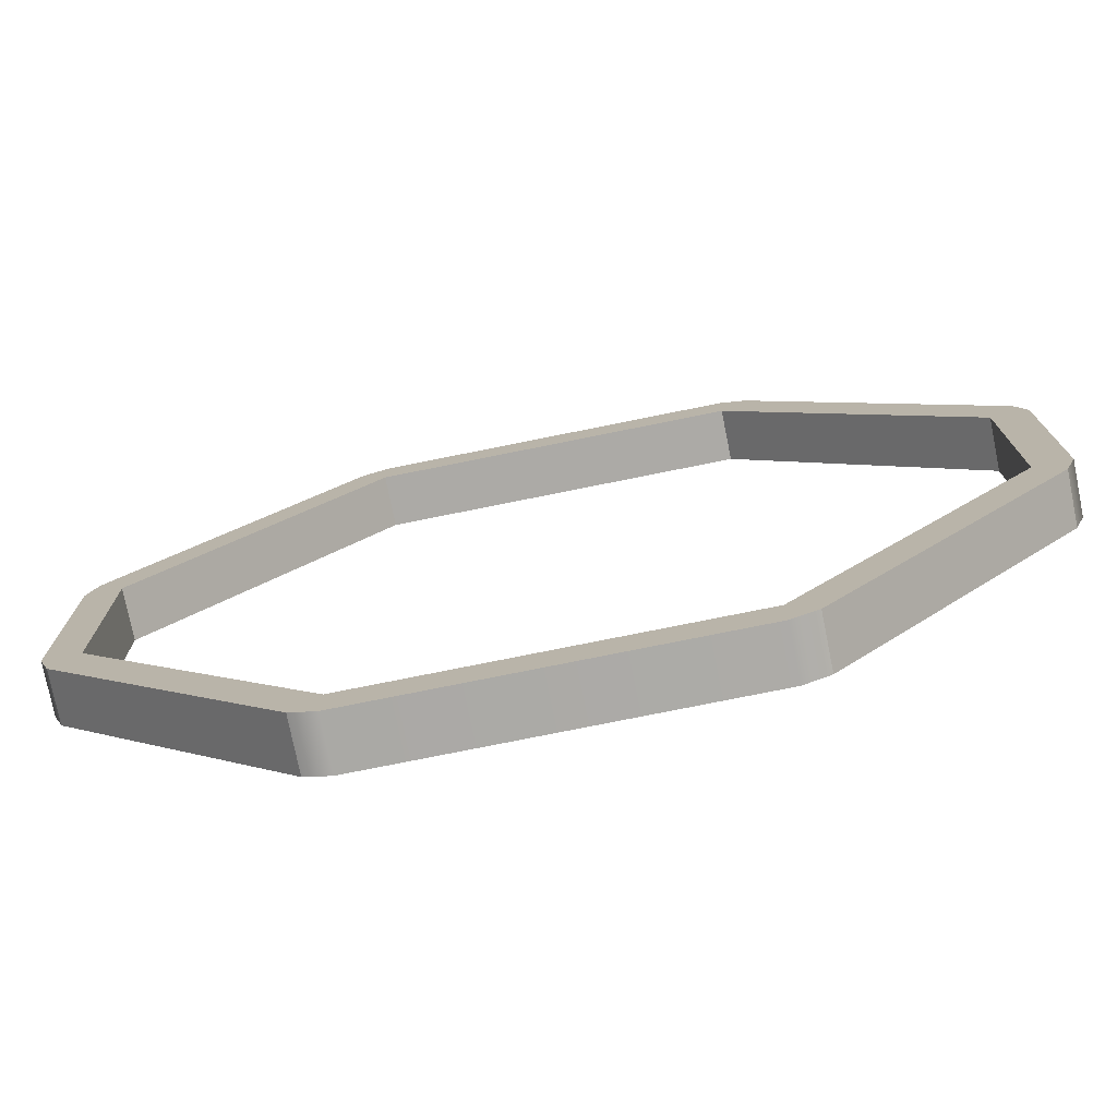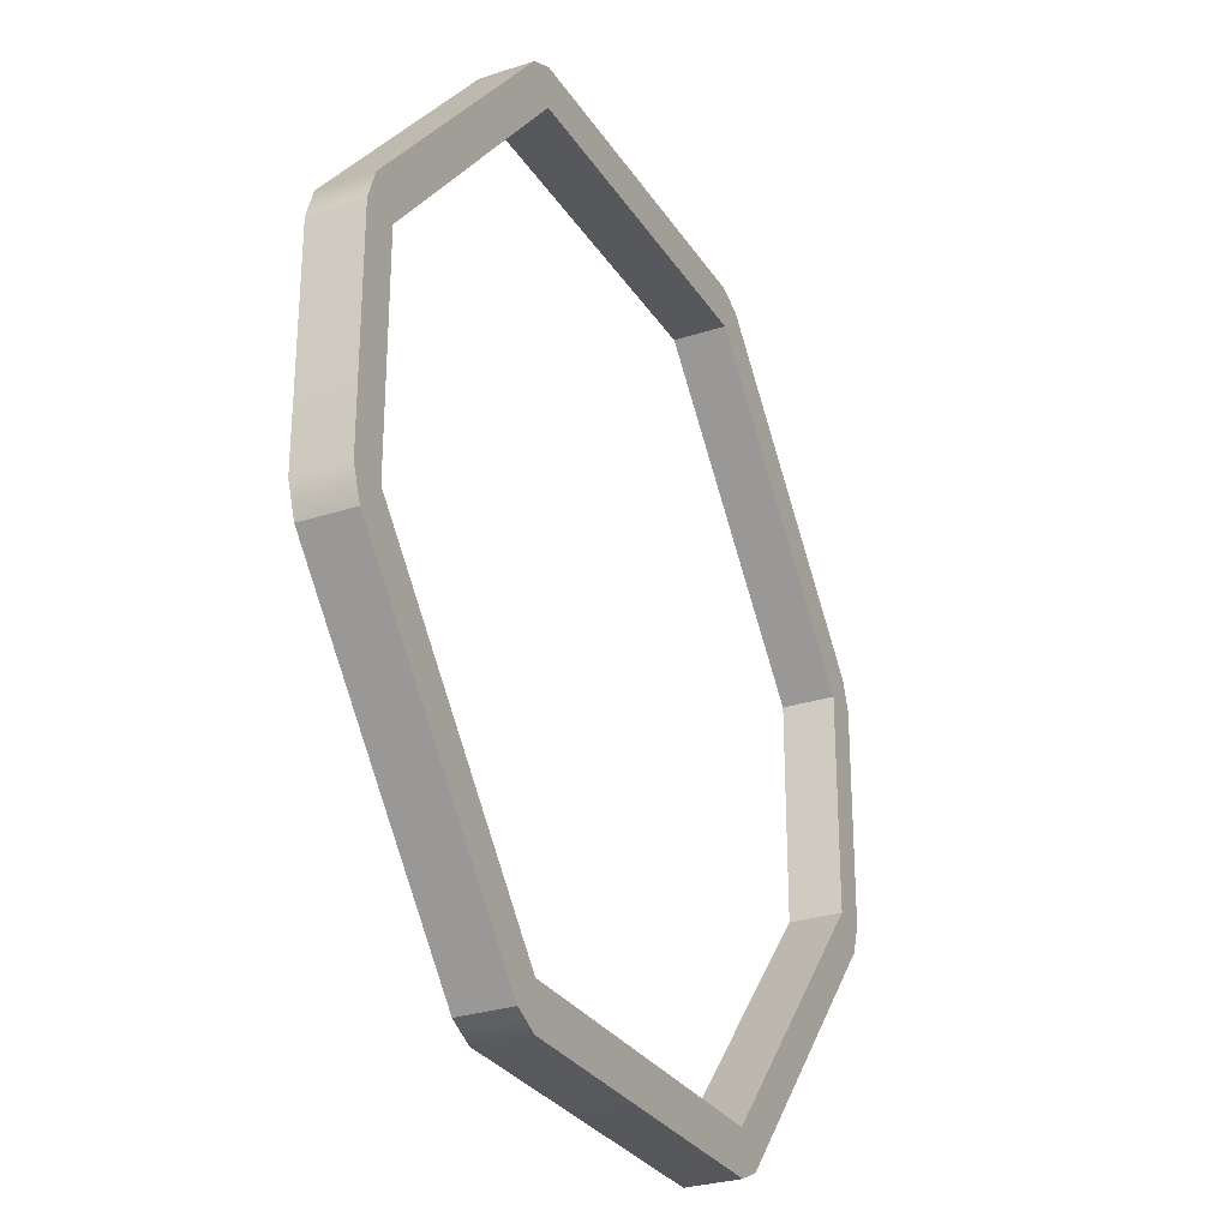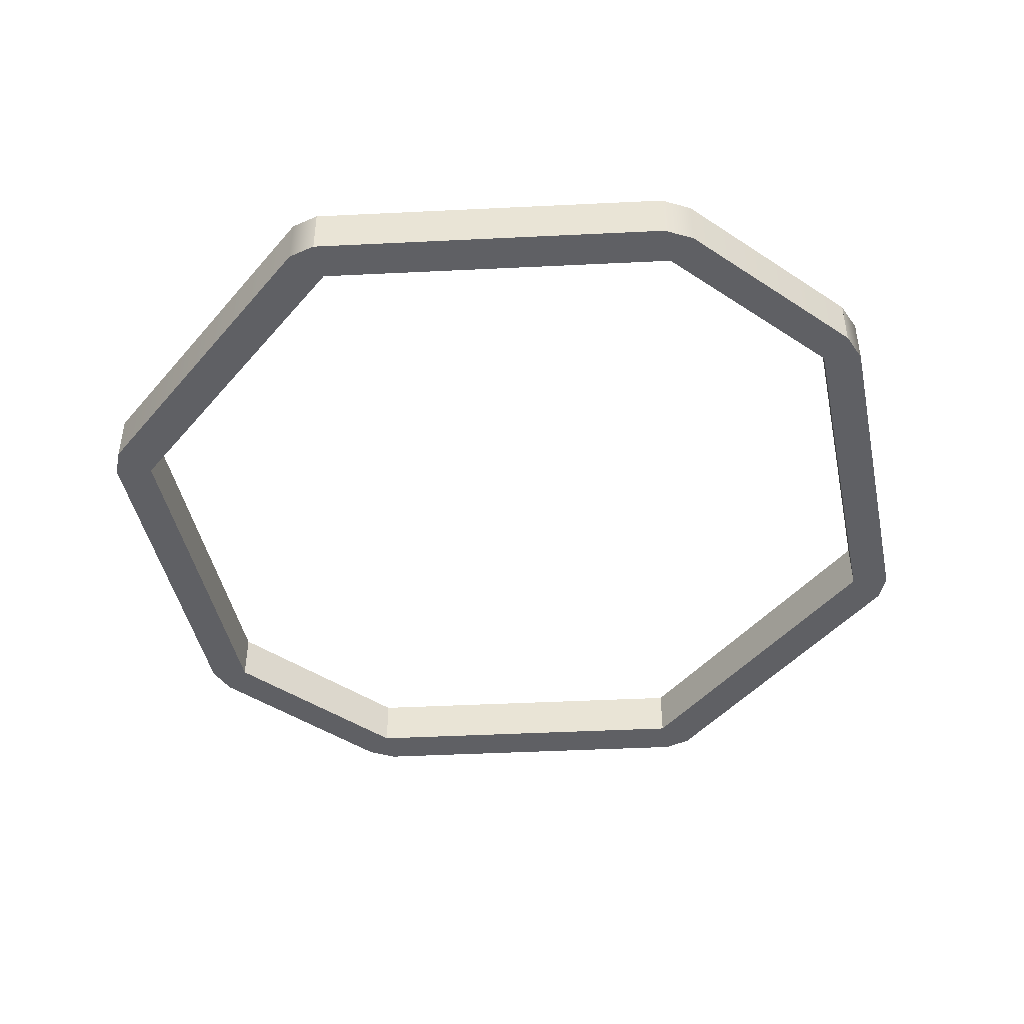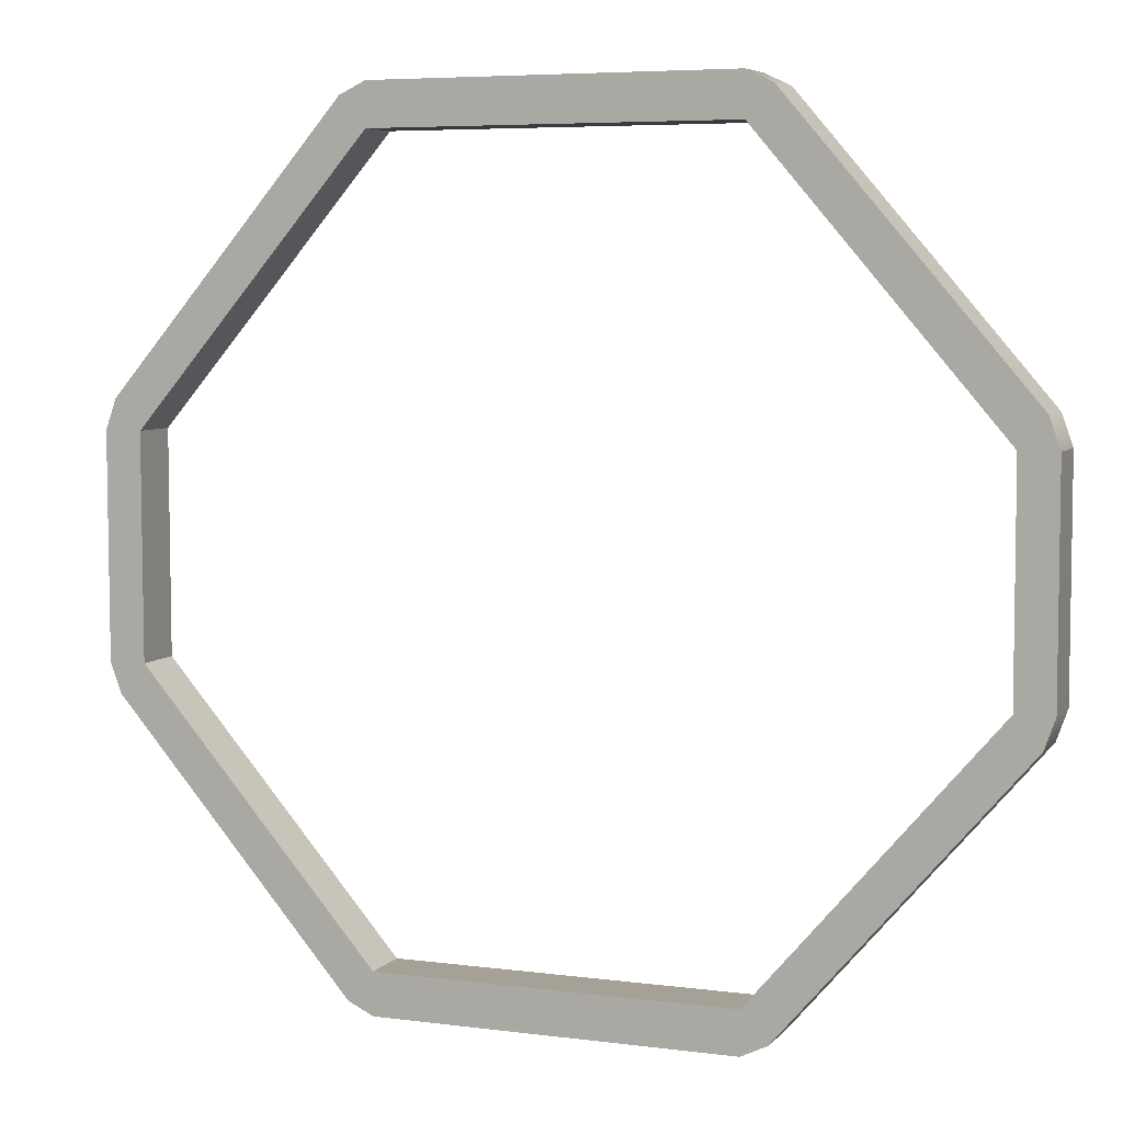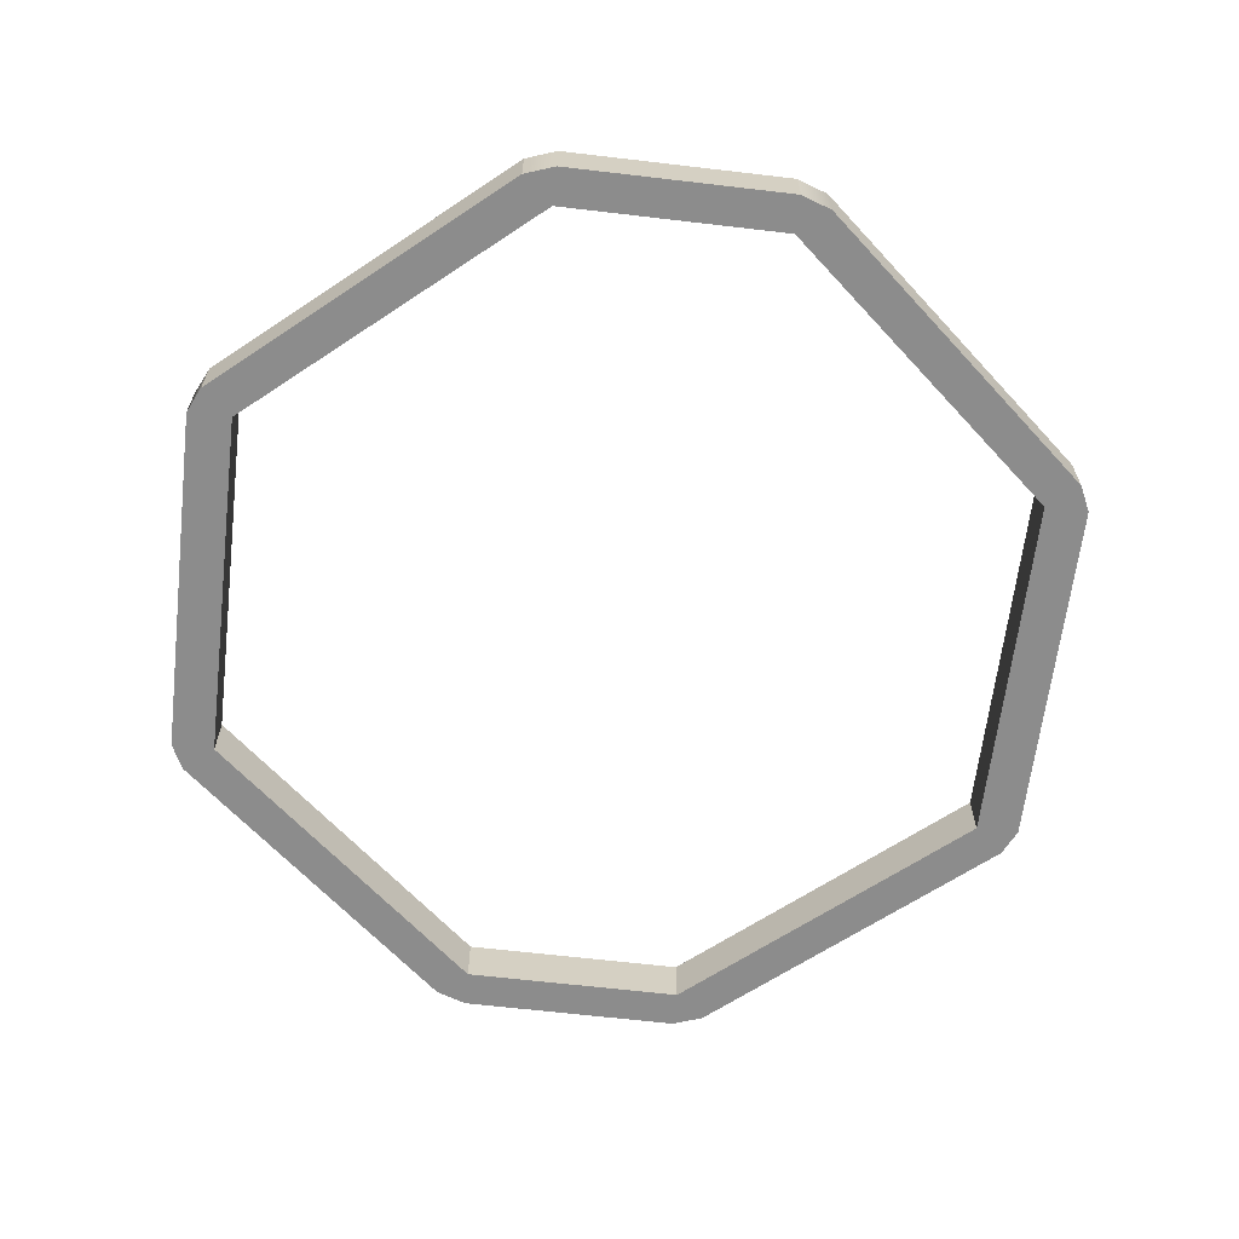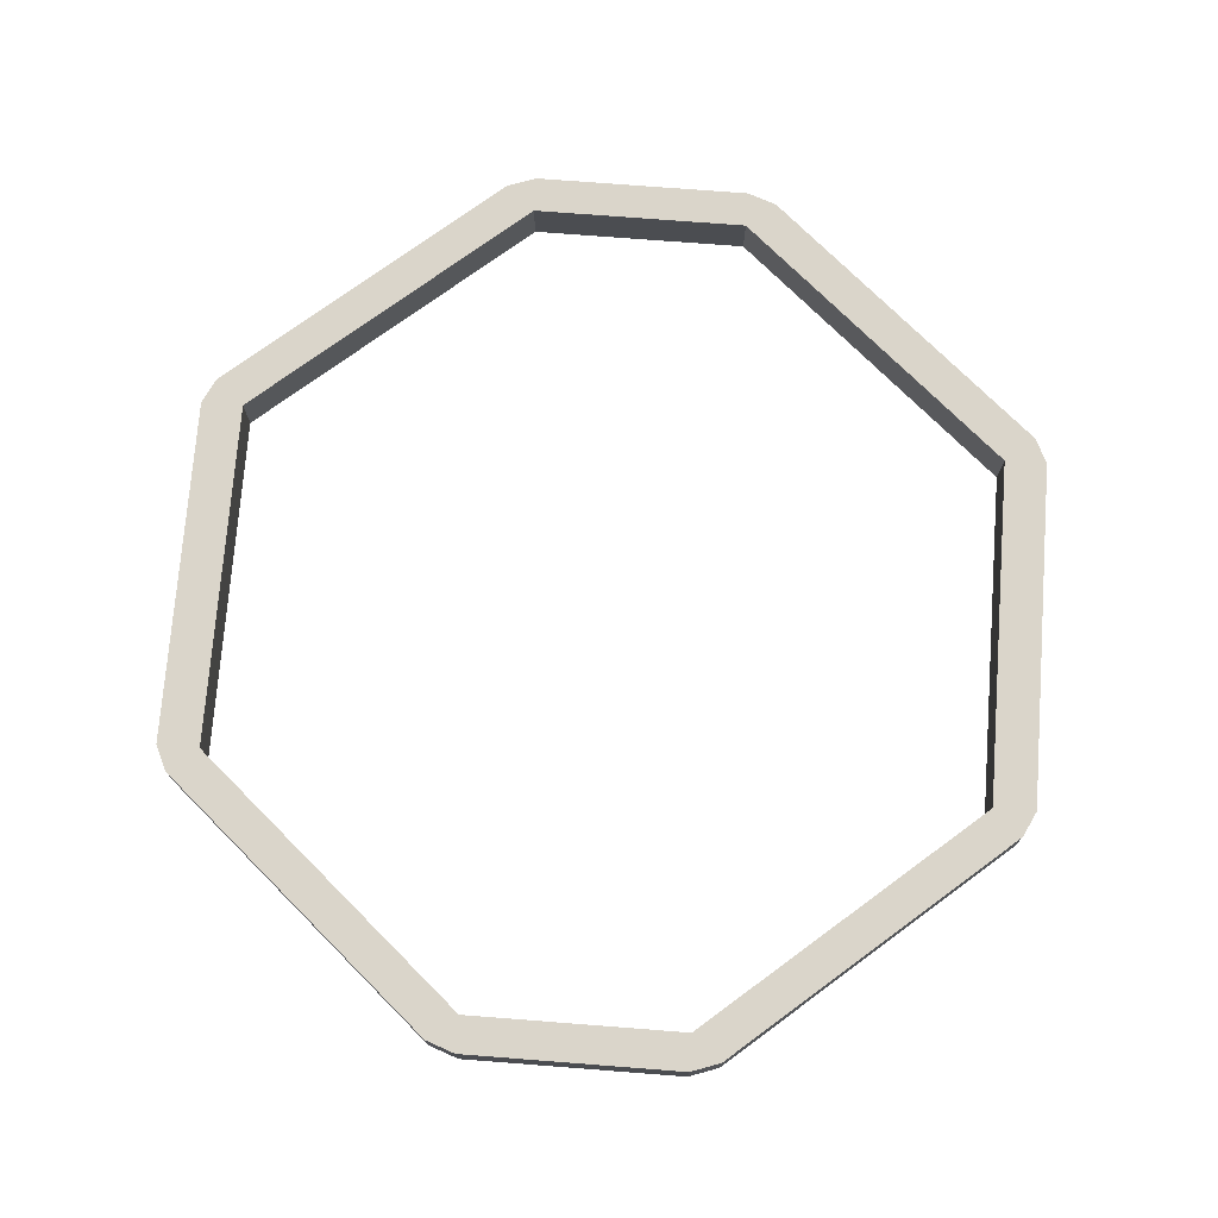
<metadata>
{"format":"obj","ext":"obj","renderer":"f3d","projection":"perspective","resolution":1024,"background":"white","views":[{"elev":-75.9,"azim":-168.7,"up":"+Z"},{"elev":-28.7,"azim":-63.9,"up":"+Z"},{"elev":-44.9,"azim":-127.4,"up":"+Y"},{"elev":6.1,"azim":-158.4,"up":"+Z"},{"elev":-64.1,"azim":-96.7,"up":"+Y"},{"elev":74.3,"azim":-85.5,"up":"+Y"}]}
</metadata>
<code>
g default
v 11.71 -0.4879 -3.147
v 4.97 -0.477 -10.96
v 12.45 -0.4891 -4.004
v 5.704 -0.4782 -11.82
v 12.45 0.9829 -4.004
v 5.706 0.9938 -11.82
v 11.72 0.9841 -3.147
v 4.972 0.995 -10.96
v -12.6 -0.4486 -3.963
v -5.882 -0.4595 -11.8
v -11.86 -0.4498 -3.109
v -5.145 -0.4607 -10.95
v -11.86 1.022 -3.109
v -5.143 1.011 -10.95
v -12.6 1.023 -3.963
v -5.88 1.013 -11.8
v -5.147 -0.4607 -12.16
v 4.968 -0.477 -12.17
v -5.145 -0.4607 -10.95
v 4.97 -0.477 -10.96
v -5.143 1.011 -10.95
v 4.972 0.995 -10.96
v -5.145 1.011 -12.16
v 4.97 0.995 -12.17
v 11.72 0.9841 -3.147
v 11.73 0.9841 3.109
v 12.76 0.9824 -3.149
v 12.77 0.9824 3.107
v 12.75 -0.4896 -3.149
v 12.76 -0.4896 3.107
v 11.71 -0.4879 -3.147
v 11.72 -0.4879 3.109
v 11.73 0.9841 3.109
v 5.007 0.9949 10.95
v 12.46 0.9829 3.963
v 5.744 0.9937 11.8
v 12.46 -0.4891 3.963
v 5.742 -0.4783 11.8
v 11.72 -0.4879 3.109
v 5.005 -0.4771 10.95
v -5.106 1.011 12.17
v 5.009 0.9949 12.16
v -5.108 1.011 10.96
v 5.007 0.9949 10.95
v -5.11 -0.4607 10.96
v 5.005 -0.4771 10.95
v -5.108 -0.4607 12.17
v 5.007 -0.4771 12.16
v -12.59 1.023 4.004
v -5.842 1.012 11.82
v -11.85 1.022 3.147
v -5.108 1.011 10.96
v -11.85 -0.4498 3.147
v -5.11 -0.4607 10.96
v -12.59 -0.4487 4.004
v -5.844 -0.4595 11.82
v -12.9 1.024 -3.107
v -12.89 1.024 3.149
v -11.86 1.022 -3.109
v -11.85 1.022 3.147
v -11.86 -0.4498 -3.109
v -11.85 -0.4498 3.147
v -12.9 -0.4481 -3.107
v -12.89 -0.4482 3.149
v 5.705 0.2578 -11.82
v 4.969 0.259 -12.17
v -5.146 0.2753 -12.16
v -5.881 0.2765 -11.8
v -12.6 0.2874 -3.963
v -12.9 0.2878 -3.107
v -12.89 0.2878 3.149
v -12.59 0.2873 4.004
v -5.843 0.2764 11.82
v -5.107 0.2753 12.17
v 5.008 0.2589 12.16
v 5.743 0.2577 11.8
v 5.744 0.6257 11.8
v 5.009 0.6269 12.16
v -5.106 0.6433 12.17
v -5.842 0.6444 11.82
v -12.59 0.6553 4.004
v -12.89 0.6558 3.149
v -12.9 0.6558 -3.107
v -12.6 0.6554 -3.963
v -5.88 0.6445 -11.8
v -5.146 0.6433 -12.16
v 4.969 0.627 -12.17
v 5.705 0.6258 -11.82
v 5.704 -0.1102 -11.82
v 4.968 -0.109 -12.17
v -5.147 -0.09267 -12.16
v -5.882 -0.09149 -11.8
v -12.6 -0.08064 -3.963
v -12.9 -0.08015 -3.107
v -12.89 -0.08017 3.149
v -12.59 -0.08066 4.004
v -5.843 -0.09155 11.82
v -5.107 -0.09274 12.17
v 5.008 -0.1091 12.16
v 5.742 -0.1103 11.8
v 12.46 0.2469 3.963
v 12.76 0.2464 3.107
v 12.75 0.2464 -3.149
v 12.45 0.2469 -4.004
v 12.45 0.6149 -4.004
v 12.75 0.6144 -3.149
v 12.76 0.6144 3.107
v 12.46 0.6149 3.963
v 12.46 -0.1211 3.963
v 12.76 -0.1216 3.107
v 12.75 -0.1216 -3.149
v 12.45 -0.1211 -4.004
g pCube21
f 3 1 2 4
f 5 105 104 112 3 4 89 65 88 6
f 7 5 6 8
f 1 7 8 2
f 2 8 6 88 65 89 4
f 7 1 3 112 104 105 5
f 11 9 10 12
f 13 11 12 14
f 15 13 14 16
f 17 18 20 19
f 19 20 22 21
f 21 22 24 23
f 91 67 86 23 24 87 66 90 18 17
f 25 26 28 27
f 111 103 106 27 28 107 102 110 30 29
f 29 30 32 31
f 31 32 26 25
f 26 32 30 110 102 107 28
f 33 34 36 35
f 35 36 77 76 100 38 37 109 101 108
f 37 38 40 39
f 39 40 34 33
f 34 40 38 100 76 77 36
f 41 42 44 43
f 43 44 46 45
f 45 46 48 47
f 99 75 78 42 41 79 74 98 47 48
f 49 50 52 51
f 51 52 54 53
f 53 54 56 55
f 57 58 60 59
f 59 60 62 61
f 61 62 64 63
f 95 71 82 58 57 83 70 94 63 64
f 100 76 77 36 42 78 75 99 48 38
f 48 46 38
f 44 42 36
f 98 74 79 41 50 80 73 97 56 47
f 41 43 52 50
f 45 47 56
f 33 35 28
f 110 102 107 28 35 108 101 109 37 30
f 37 39 30
f 96 72 81 49 58 82 71 95 64 55
f 49 51 58
f 53 55 64
f 25 27 5
f 112 104 105 5 27 106 103 111 29 3
f 29 31 3
f 94 70 83 57 15 84 69 93 9 63
f 57 59 13 15
f 61 63 9 11
f 90 66 87 24 6 88 65 89 4 18
f 24 22 6
f 20 18 4
f 92 68 85 16 23 86 67 91 17 10
f 17 19 12 10
f 21 23 16 14
f 9 93 69 84 15 16 85 68 92 10
f 55 56 97 73 80 50 49 81 72 96

</code>
